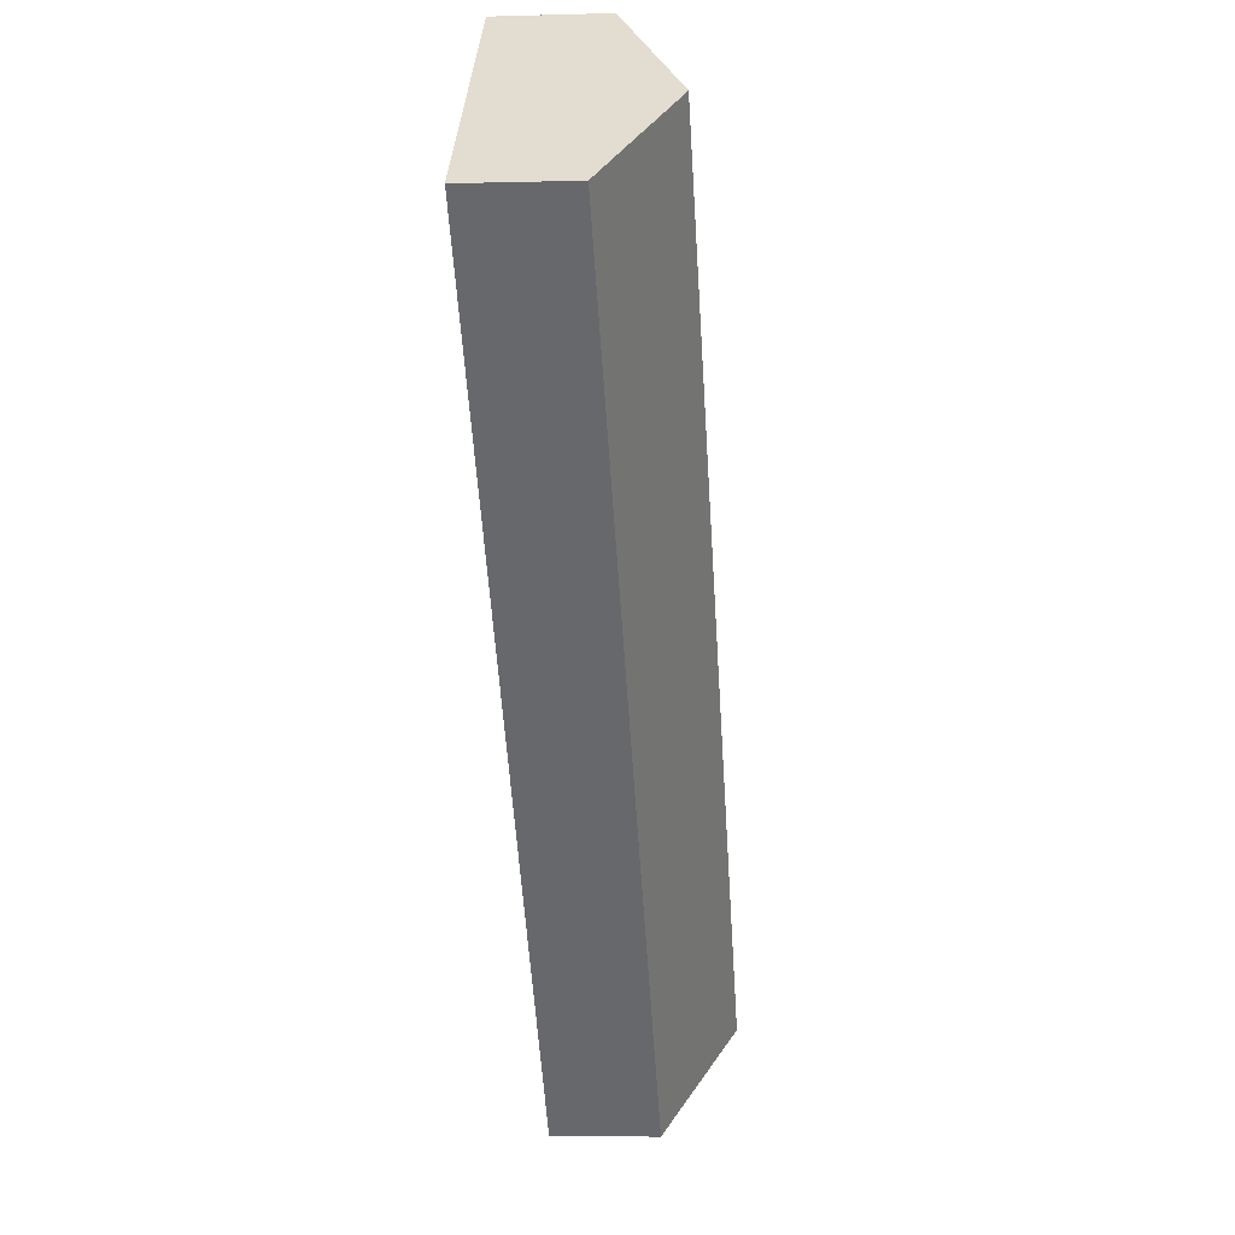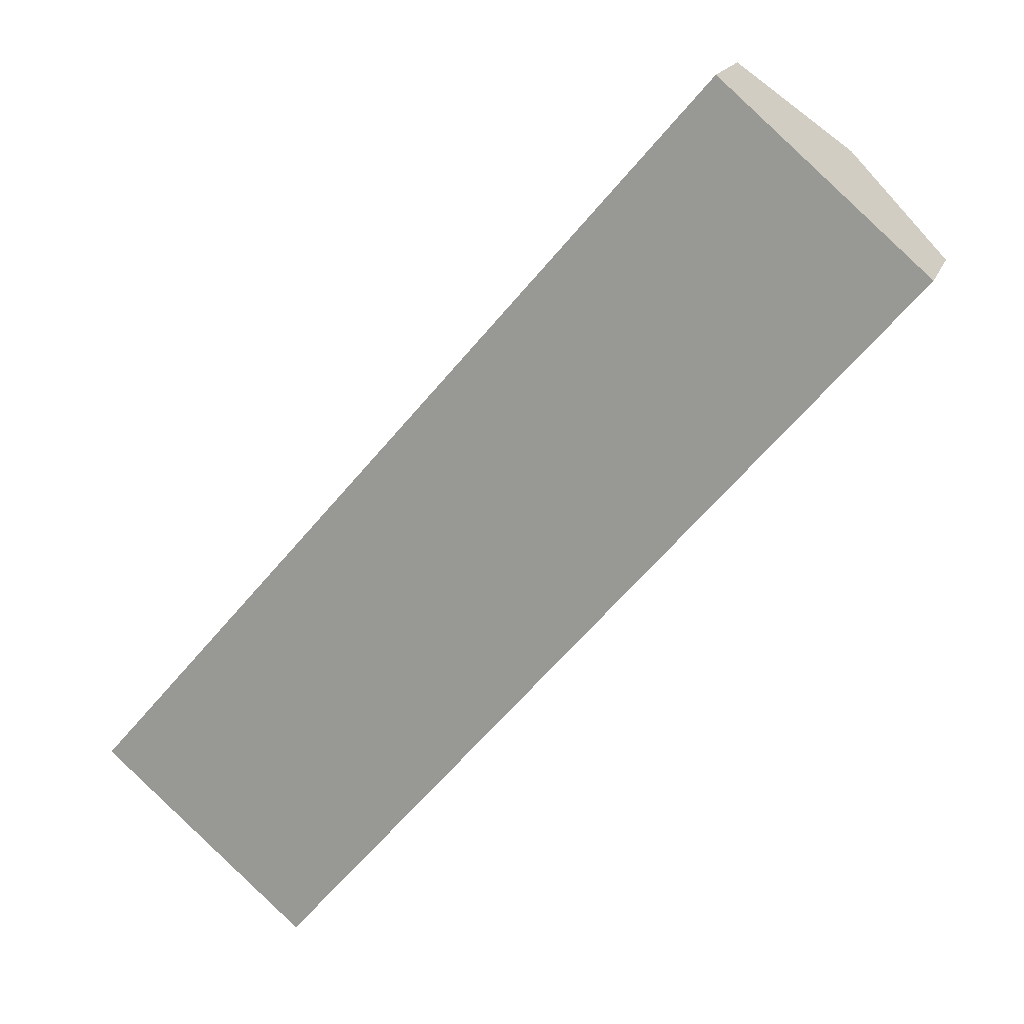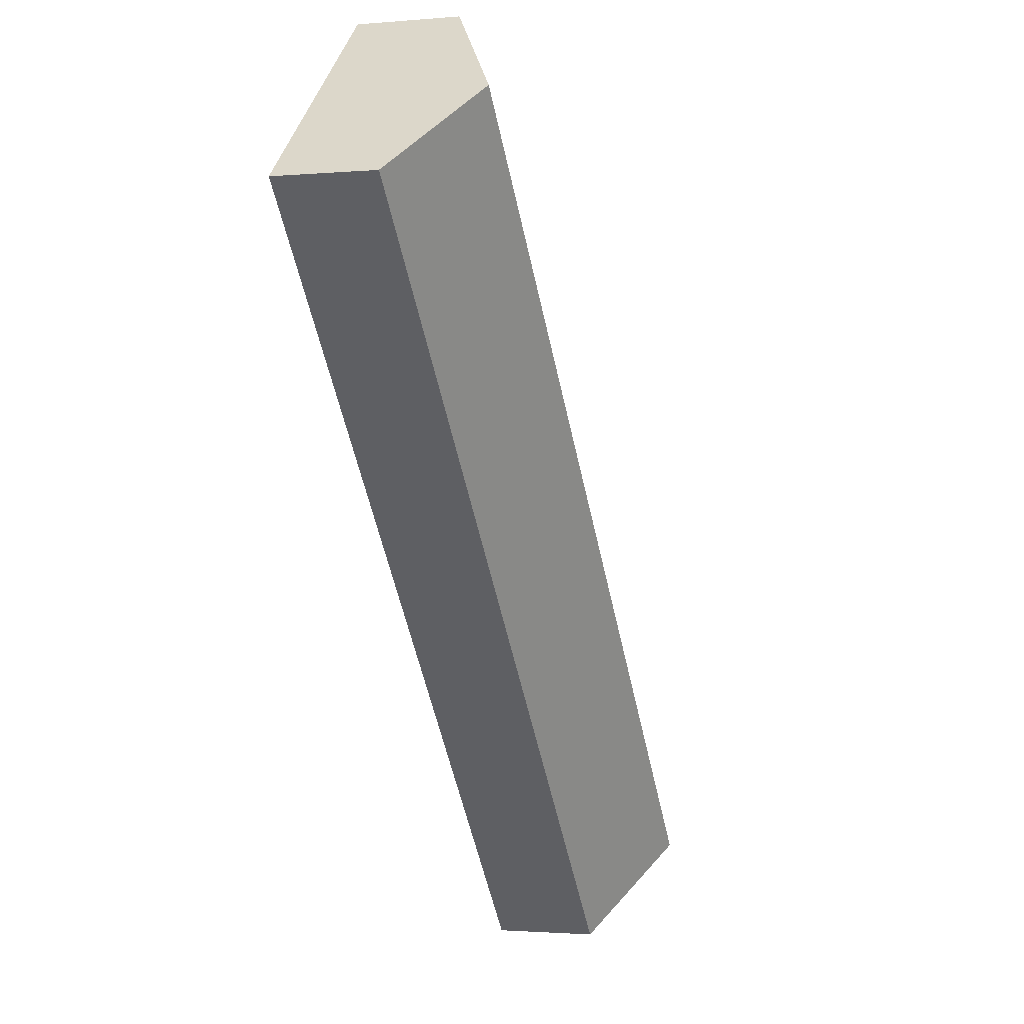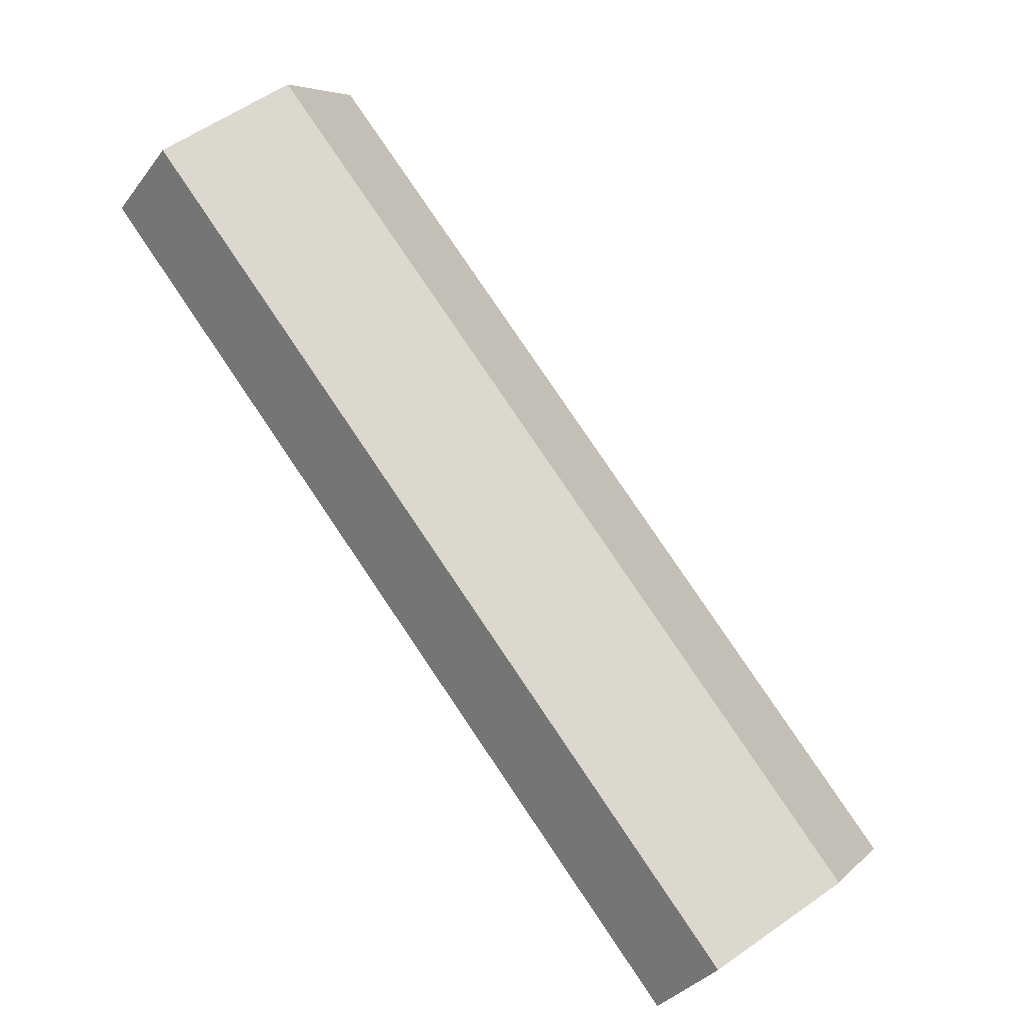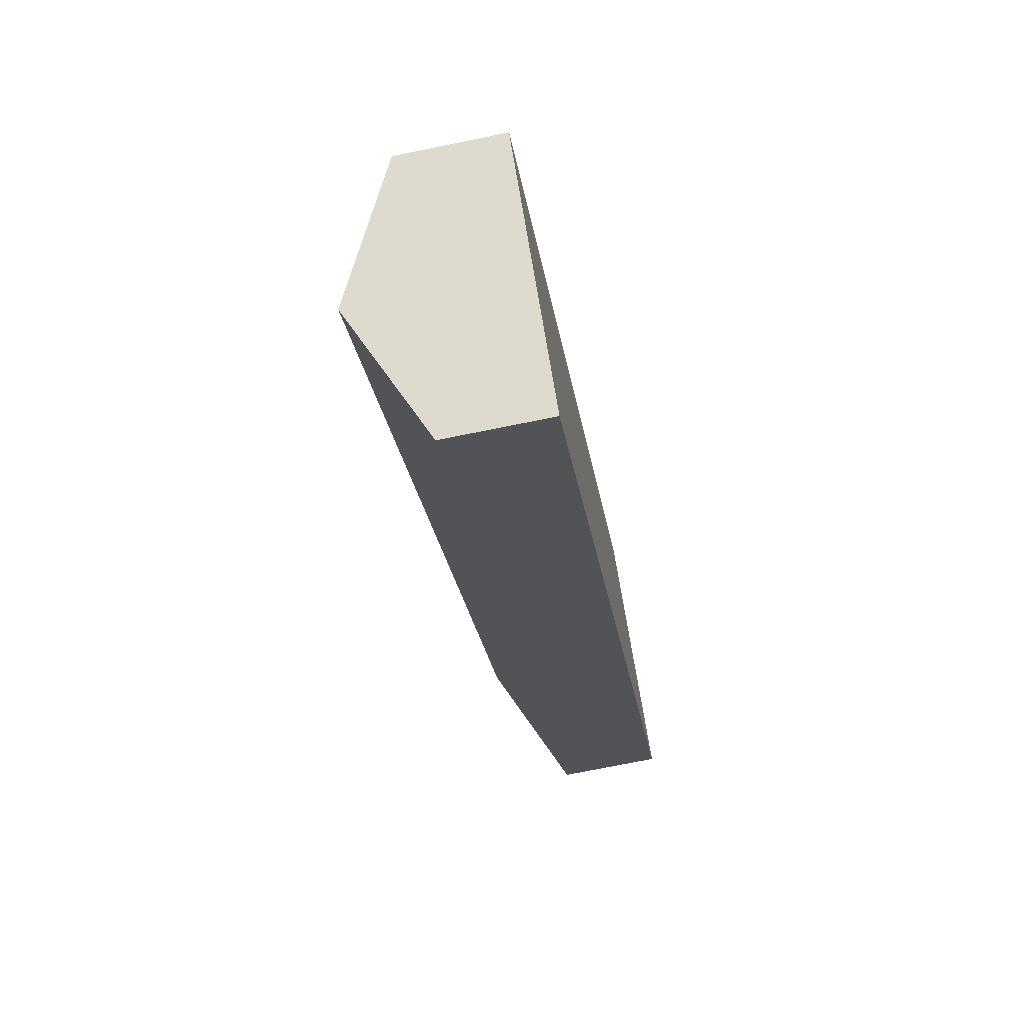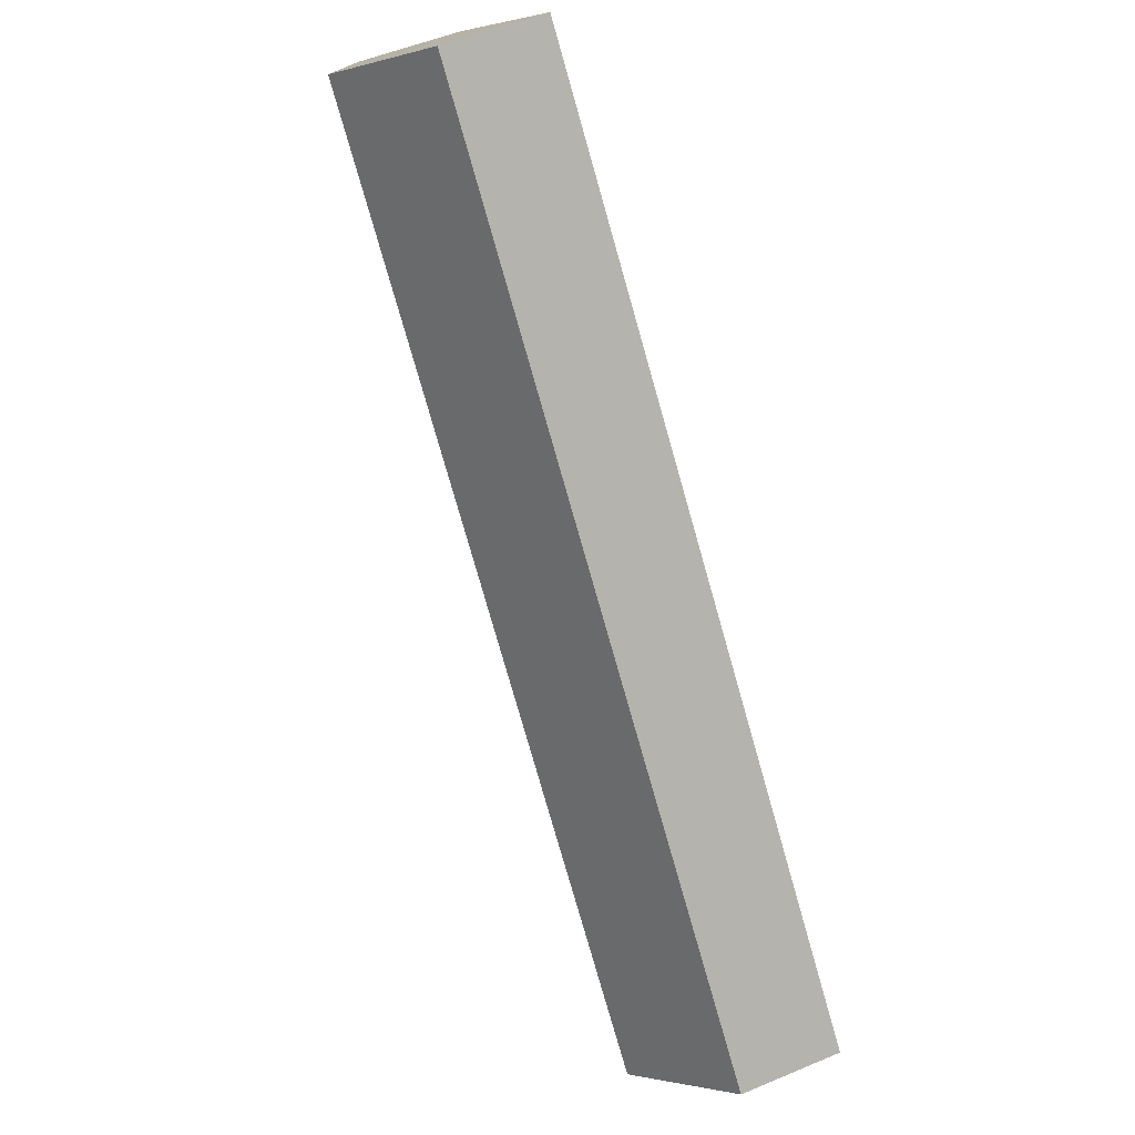
<metadata>
{"format":"obj","ext":"obj","renderer":"f3d","projection":"perspective","resolution":1024,"background":"white","views":[{"elev":-4.0,"azim":95.4,"up":"+Z"},{"elev":17.1,"azim":16.1,"up":"+Z"},{"elev":-1.7,"azim":108.2,"up":"+Z"},{"elev":-34.1,"azim":148.8,"up":"+Z"},{"elev":-72.2,"azim":-78.5,"up":"+Z"},{"elev":51.7,"azim":-114.6,"up":"+Z"}]}
</metadata>
<code>
v  3.805 6.155 -3.312
v  31.21 3.789 20.69
v  7.604 3.789 -6.619
v  27.41 6.155 24
v  0 3.785 2.318e-16
v  23.62 3.793 27.29
v  7.604 4.053e-16 -6.619
v  3.805 2.028e-16 -3.312
v  0 0 0
v  23.62 -1.671e-15 27.29
v  27.41 -1.469e-15 24
v  31.21 -1.267e-15 20.69
g defaultobject
f 1 2 3
f 2 1 4
f 5 4 1
f 4 5 6
f 7 1 3
f 1 7 8
f 1 8 5
f 5 8 9
f 5 10 6
f 10 5 9
f 10 4 6
f 4 10 11
f 4 11 2
f 2 11 12
f 12 3 2
f 3 12 7
f 8 10 9
f 10 8 7
f 10 7 11
f 11 7 12

</code>
